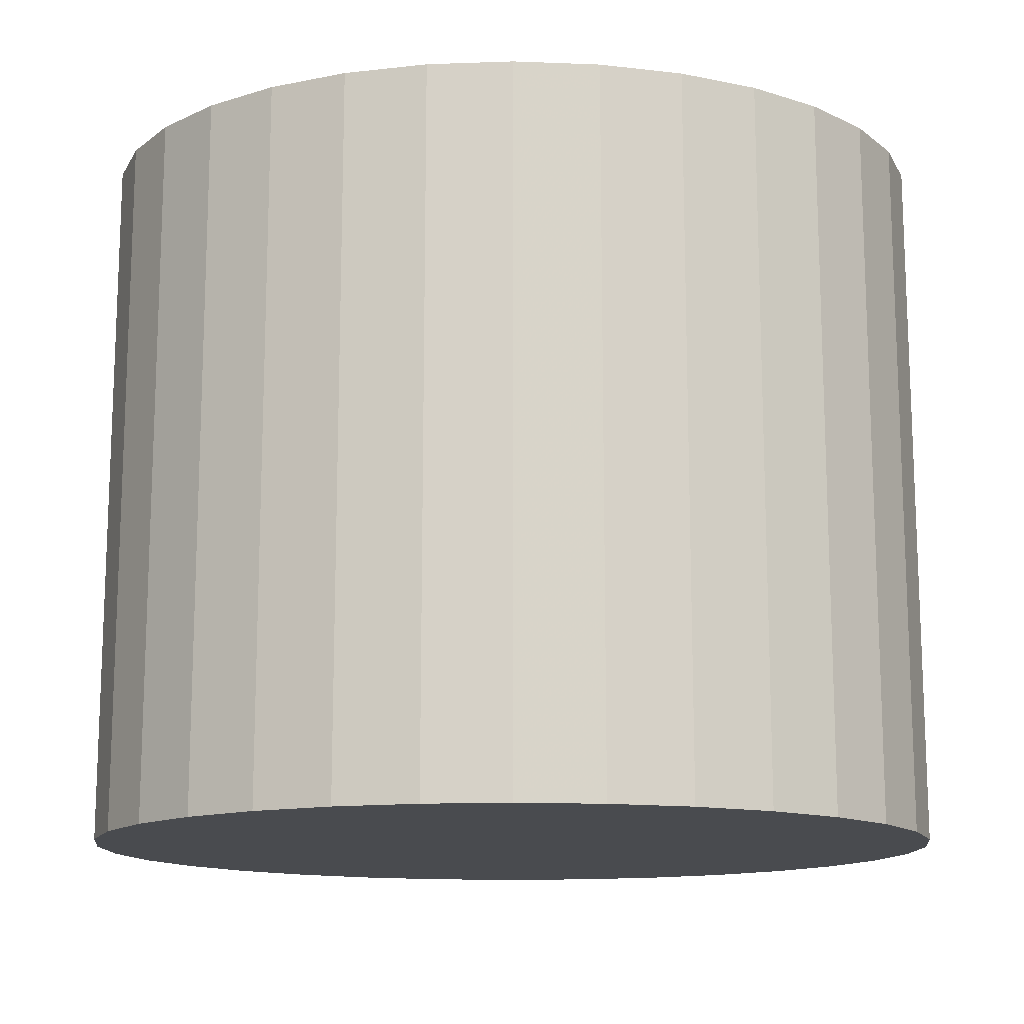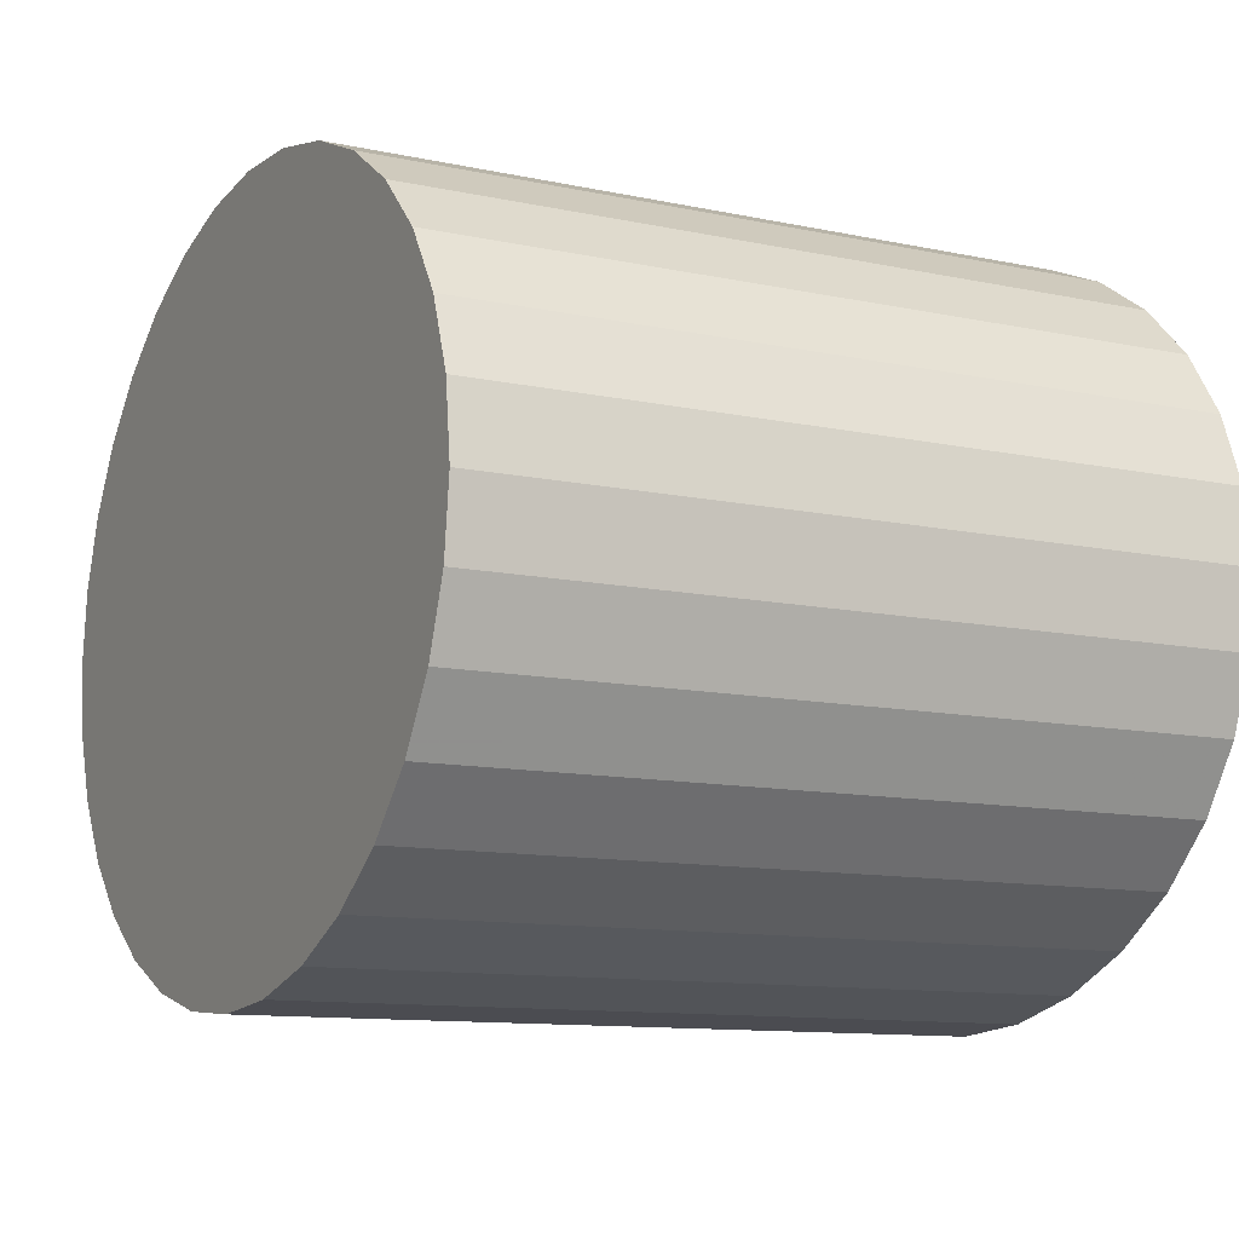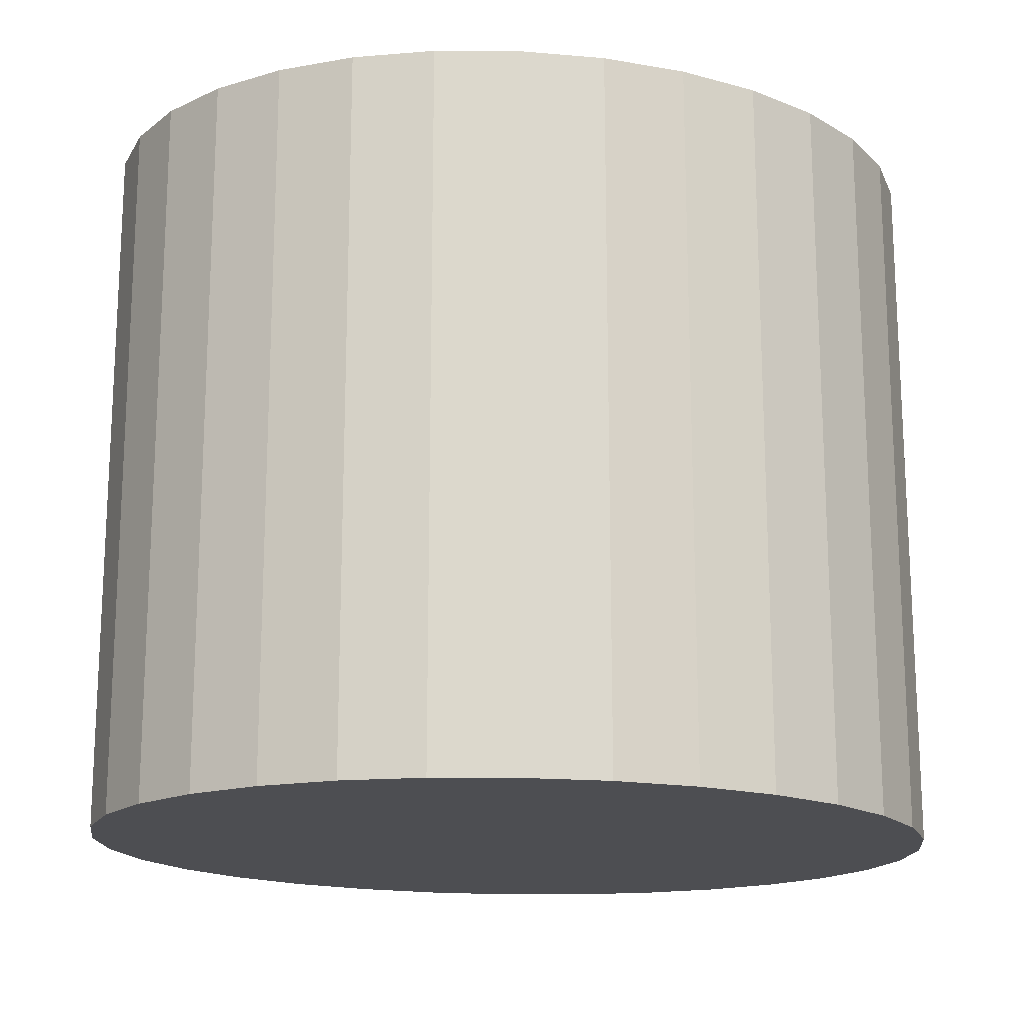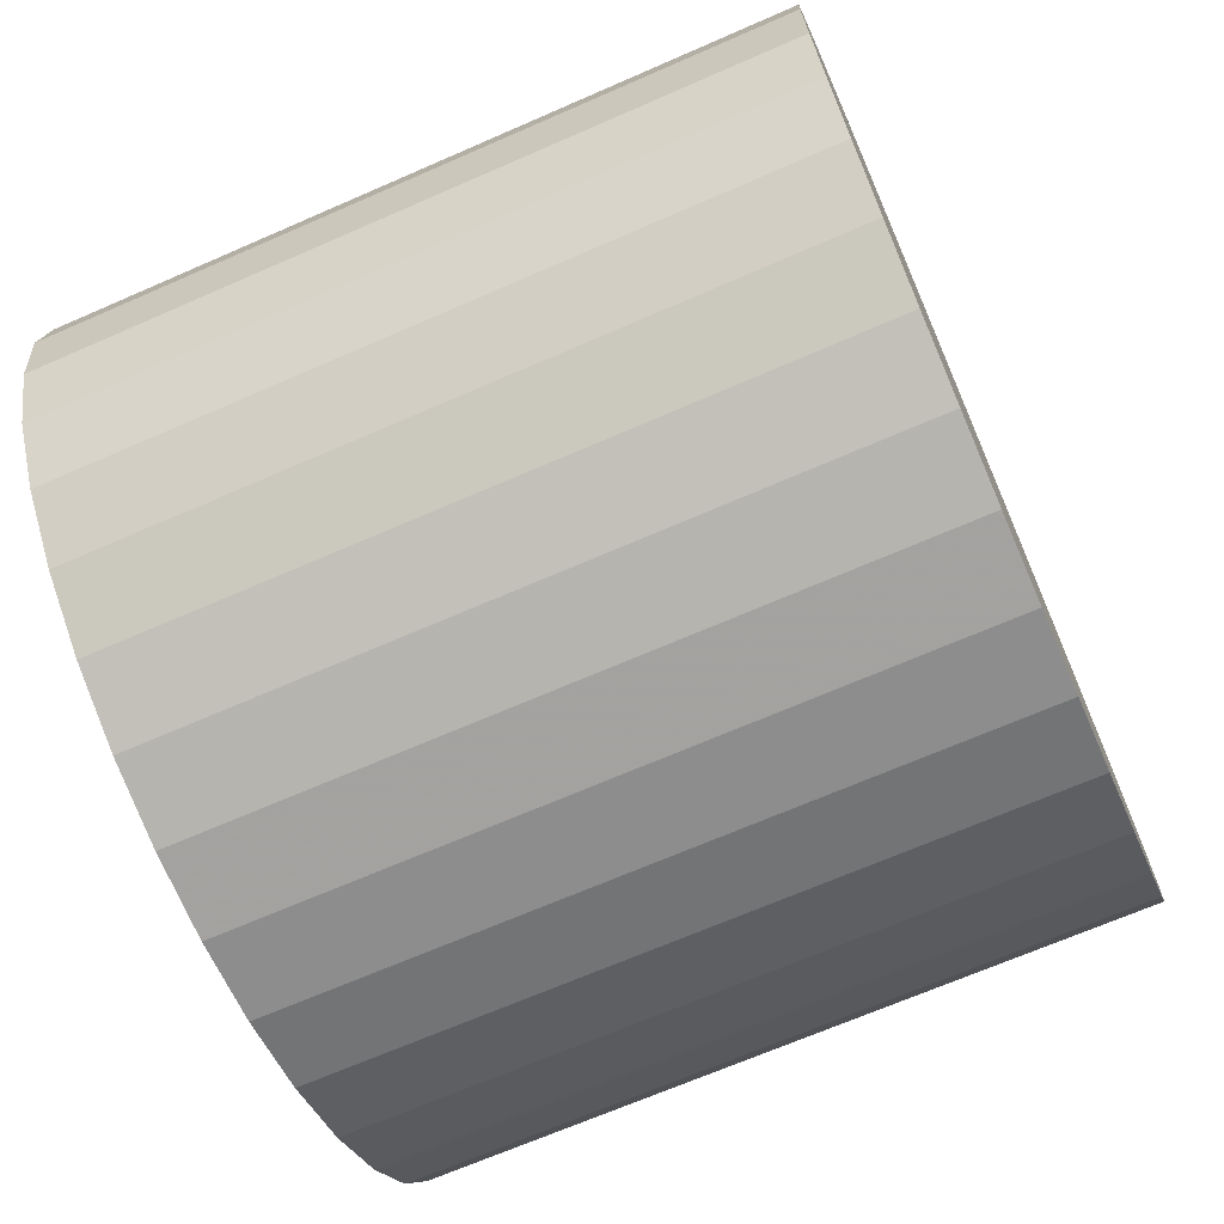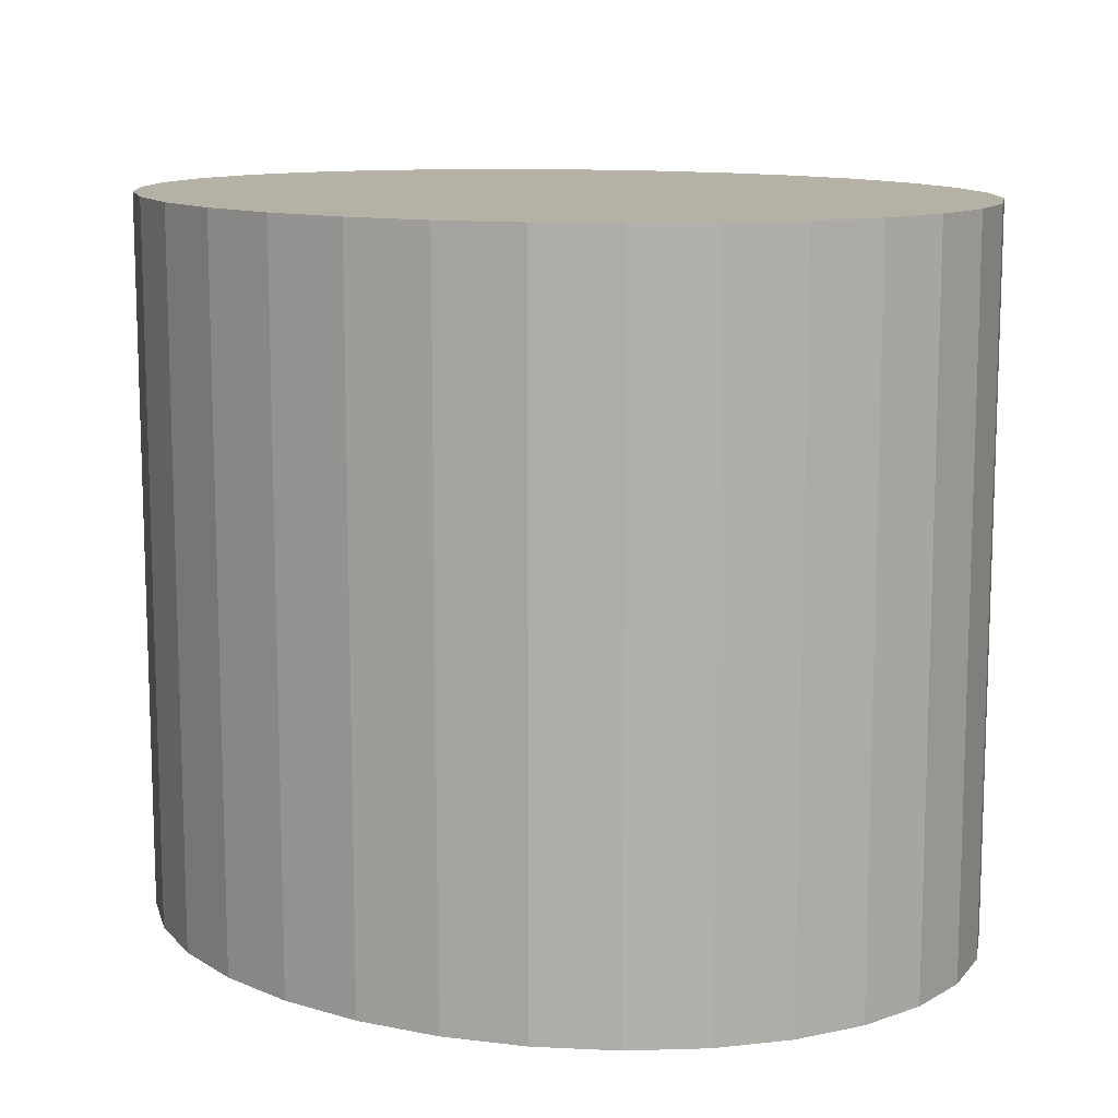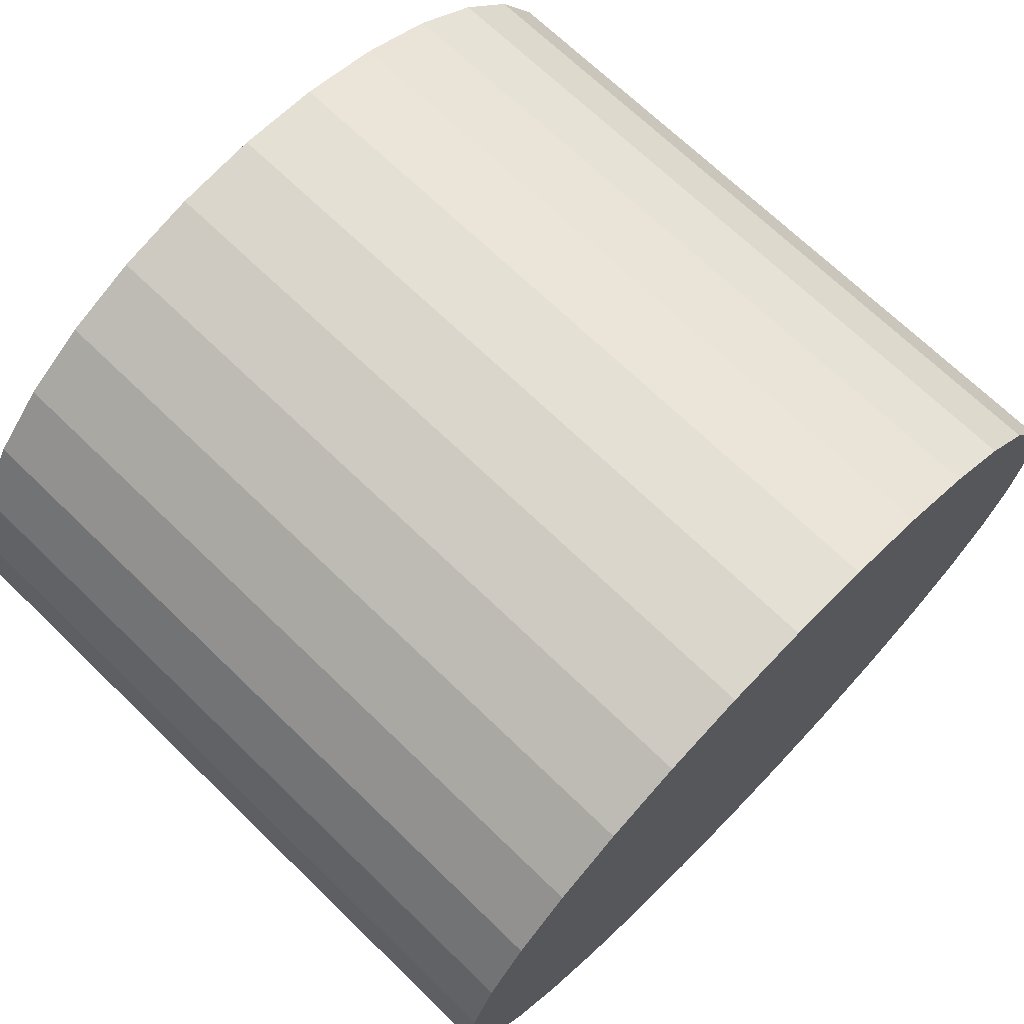
<metadata>
{"format":"obj","ext":"obj","renderer":"f3d","projection":"perspective","resolution":1024,"background":"white","views":[{"elev":-14.2,"azim":179.8,"up":"+Y"},{"elev":-11.3,"azim":62.5,"up":"+Z"},{"elev":-17.2,"azim":165.4,"up":"+Y"},{"elev":-68.7,"azim":-66.4,"up":"+Z"},{"elev":11.8,"azim":30.5,"up":"+Y"},{"elev":69.6,"azim":134.1,"up":"+Z"}]}
</metadata>
<code>
o obj_0
v 2.121 		-16 		0.732
v 2.942 		-16 		2.012
v 2.121 		-21 		0.732
v 2.942 		-21 		2.012
v 3 		-21 		2.5
v 2.772 		-21 		1.543
v 2.942 		-21 		2.988
v 2.772 		-21 		3.457
v 2.495 		-21 		3.889
v 2.121 		-21 		4.268
v 1.667 		-21 		4.579
v 2.772 		-16 		1.543
v 1.667 		-21 		0.421
v 1.148 		-21 		4.81
v 1.667 		-16 		0.421
v 0.585 		-16 		0.048
v 0.585 		-21 		4.952
v 0.585 		-21 		0.048
v 0 		-21 		5
v 0 		-21 		0
v 0.585 		-16 		4.952
v 2.772 		-16 		3.457
v 0 		-16 		0
v 3 		-16 		2.5
v 0 		-16 		5
v 2.942 		-16 		2.988
v 2.121 		-16 		4.268
v 2.495 		-21 		1.111
v 2.495 		-16 		1.111
v 1.667 		-16 		4.579
v -3 		-21 		2.5
v -3 		-16 		2.5
v -2.942 		-16 		2.012
v -2.942 		-21 		2.012
v -2.772 		-16 		3.457
v -2.942 		-16 		2.988
v -0.585 		-21 		0.048
v -0.585 		-16 		0.048
v 1.148 		-21 		0.19
v -1.148 		-21 		0.19
v -2.495 		-16 		3.889
v -1.667 		-21 		0.421
v -1.667 		-16 		0.421
v 1.148 		-16 		0.19
v -2.772 		-21 		3.457
v -1.148 		-16 		0.19
v -2.772 		-21 		1.543
v -2.772 		-16 		1.543
v -2.495 		-16 		1.111
v -2.942 		-21 		2.988
v -2.495 		-21 		3.889
v -2.495 		-21 		1.111
v 2.495 		-16 		3.889
v -0.585 		-16 		4.952
v -0.585 		-21 		4.952
v -2.121 		-16 		0.732
v -2.121 		-21 		0.732
v -1.148 		-16 		4.81
v -1.148 		-21 		4.81
v -1.667 		-16 		4.579
v -1.667 		-21 		4.579
v -2.121 		-21 		4.268
v -2.121 		-16 		4.268
v 1.148 		-16 		4.81
g group_0_14789940
f 2 4 6
f 2 6 12
f 1 3 13
f 1 13 15
f 16 18 20
f 16 20 23
f 21 25 19
f 21 19 17
f 22 8 7
f 22 7 26
f 6 28 29
f 6 29 12
f 27 30 11
f 27 11 10
f 29 28 3
f 29 3 1
f 31 32 33
f 31 33 34
f 20 37 38
f 20 38 23
f 40 42 43
f 40 43 46
f 24 5 4
f 24 4 2
f 13 39 44
f 13 44 15
f 41 35 45
f 41 45 51
f 35 36 50
f 35 50 45
f 47 48 49
f 47 49 52
f 53 9 8
f 53 8 22
f 49 56 57
f 49 57 52
f 27 10 9
f 27 9 53
f 55 54 58
f 55 58 59
f 36 32 31
f 36 31 50
f 38 37 40
f 38 40 46
f 44 39 18
f 44 18 16
f 25 54 55
f 25 55 19
f 58 60 61
f 58 61 59
f 33 48 47
f 33 47 34
f 62 63 41
f 62 41 51
f 26 7 5
f 26 5 24
f 43 42 57
f 43 57 56
f 60 63 62
f 60 62 61
f 13 3 11
f 11 14 13
f 39 13 14
f 18 39 14
f 14 17 18
f 17 19 18
f 20 18 19
f 10 11 3
f 9 10 3
f 3 28 9
f 28 6 9
f 8 9 6
f 7 8 6
f 6 4 7
f 5 7 4
f 11 30 64
f 11 64 14
f 64 21 17
f 64 17 14
f 37 20 19
f 37 19 55
f 37 55 59
f 61 42 59
f 62 57 61
f 51 57 62
f 45 47 51
f 50 47 45
f 31 34 50
f 47 50 34
f 52 51 47
f 57 51 52
f 42 61 57
f 40 59 42
f 37 59 40
f 24 2 26
f 22 26 2
f 2 12 22
f 53 22 12
f 12 29 53
f 29 1 53
f 27 53 1
f 30 27 1
f 1 15 30
f 64 30 15
f 15 44 64
f 44 16 64
f 21 64 16
f 25 21 16
f 25 16 23
f 23 38 25
f 54 25 38
f 46 58 38
f 43 58 46
f 56 60 43
f 49 41 56
f 48 41 49
f 33 35 48
f 32 36 33
f 35 33 36
f 41 48 35
f 63 56 41
f 60 56 63
f 58 43 60
f 54 38 58

</code>
